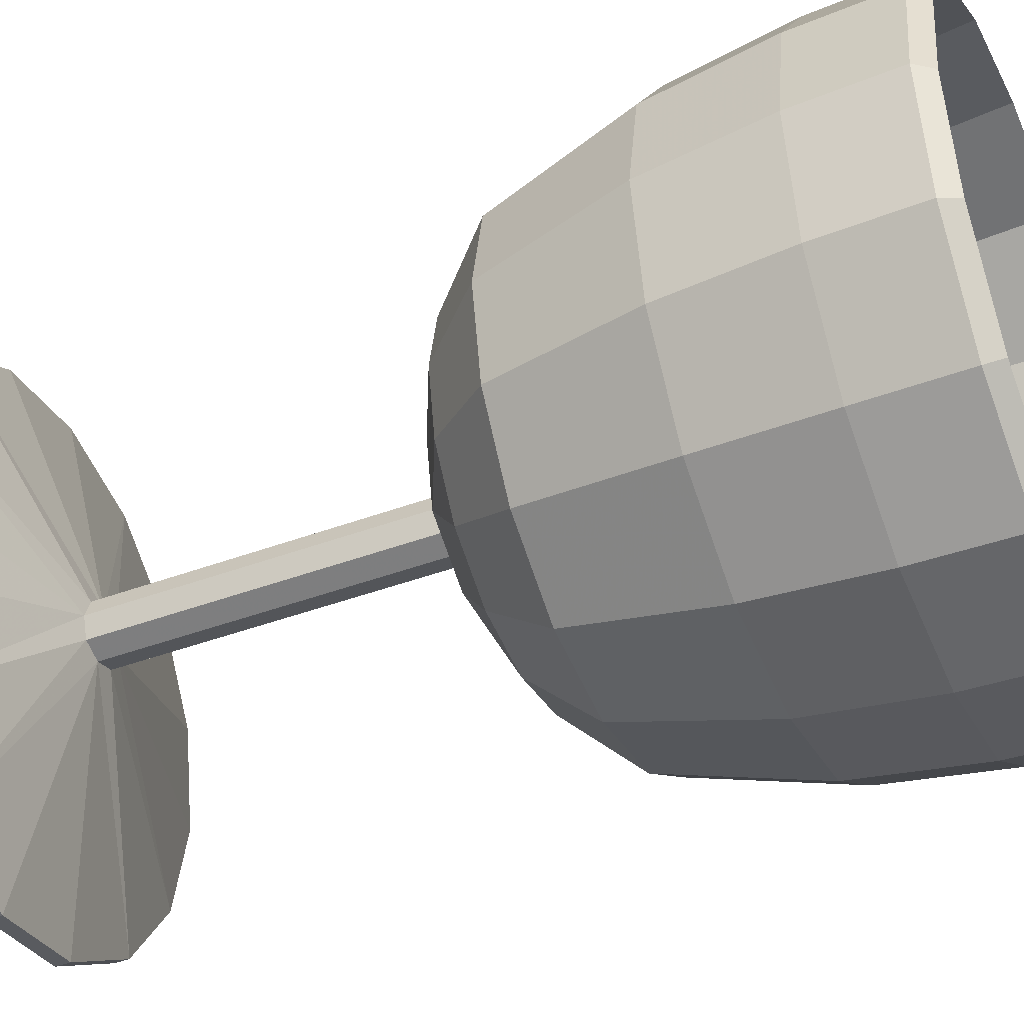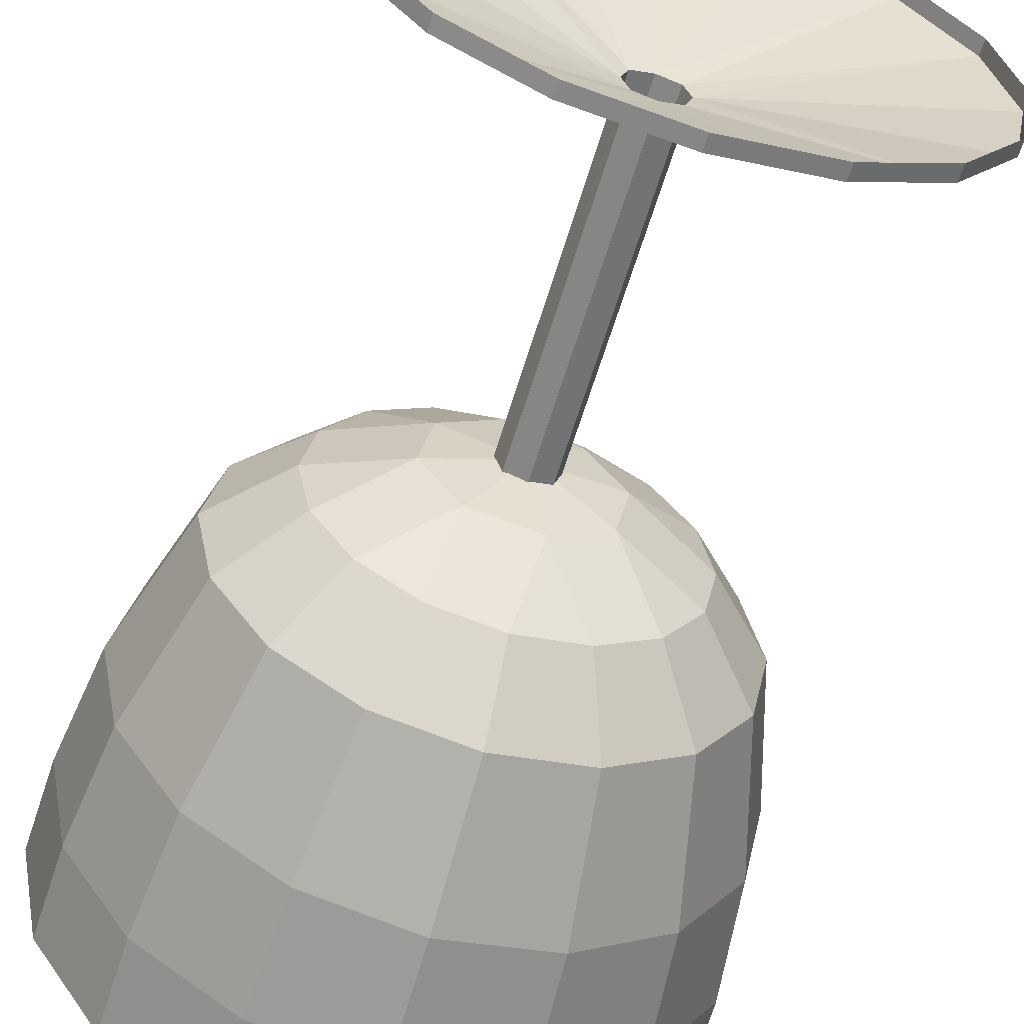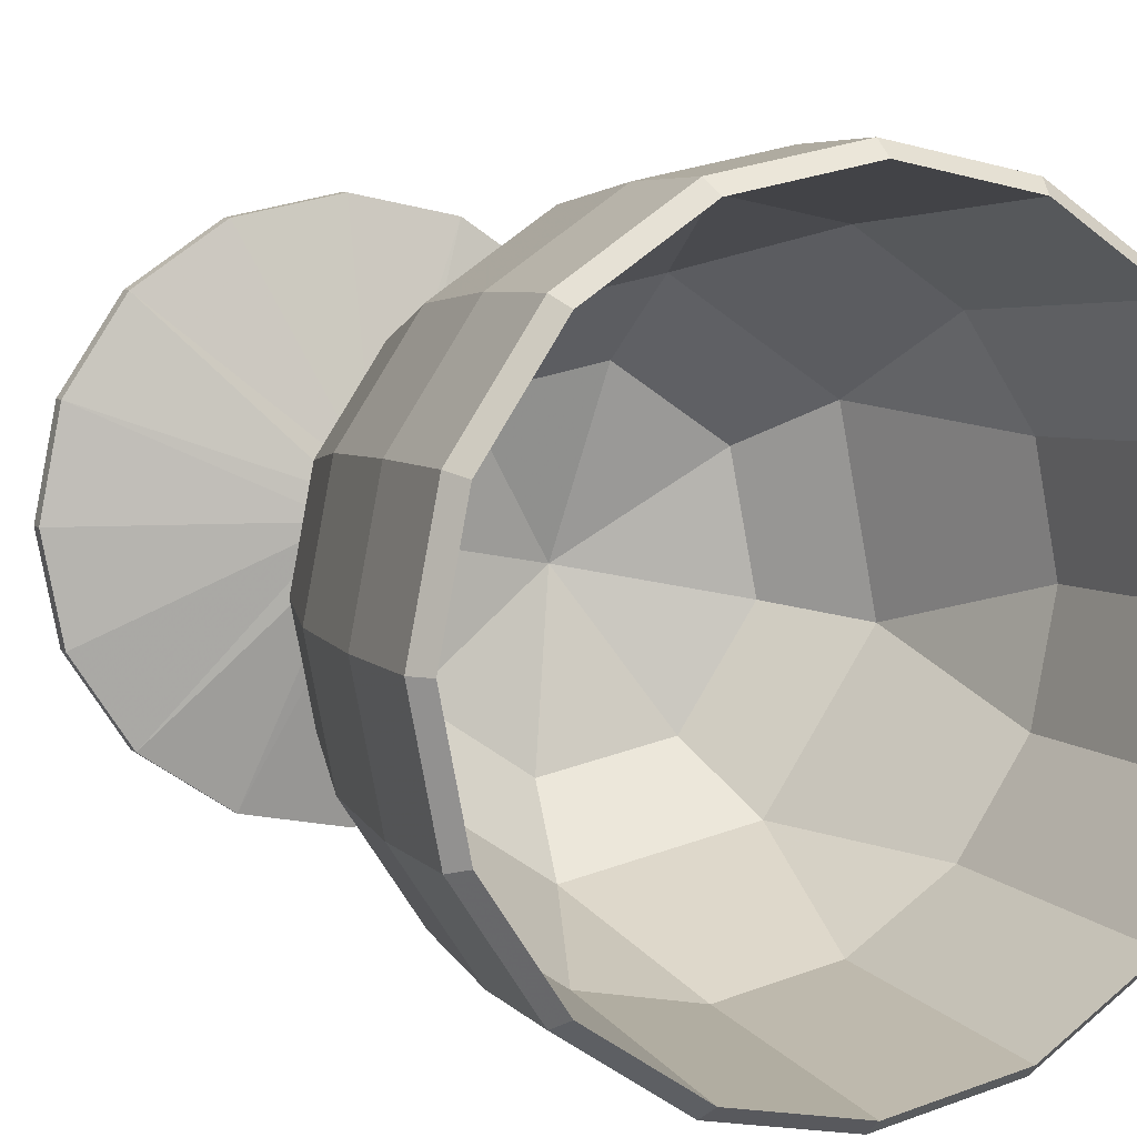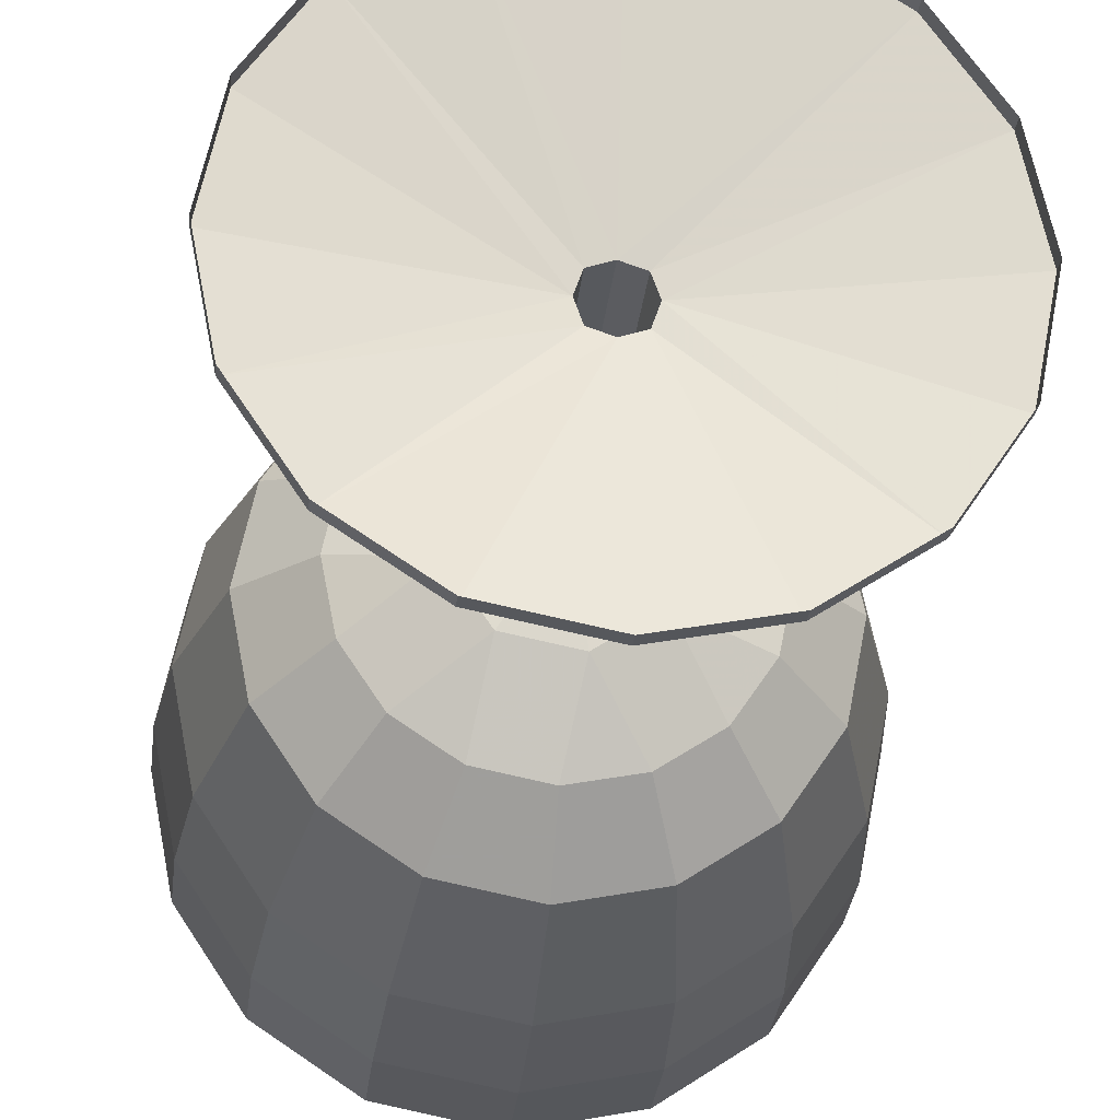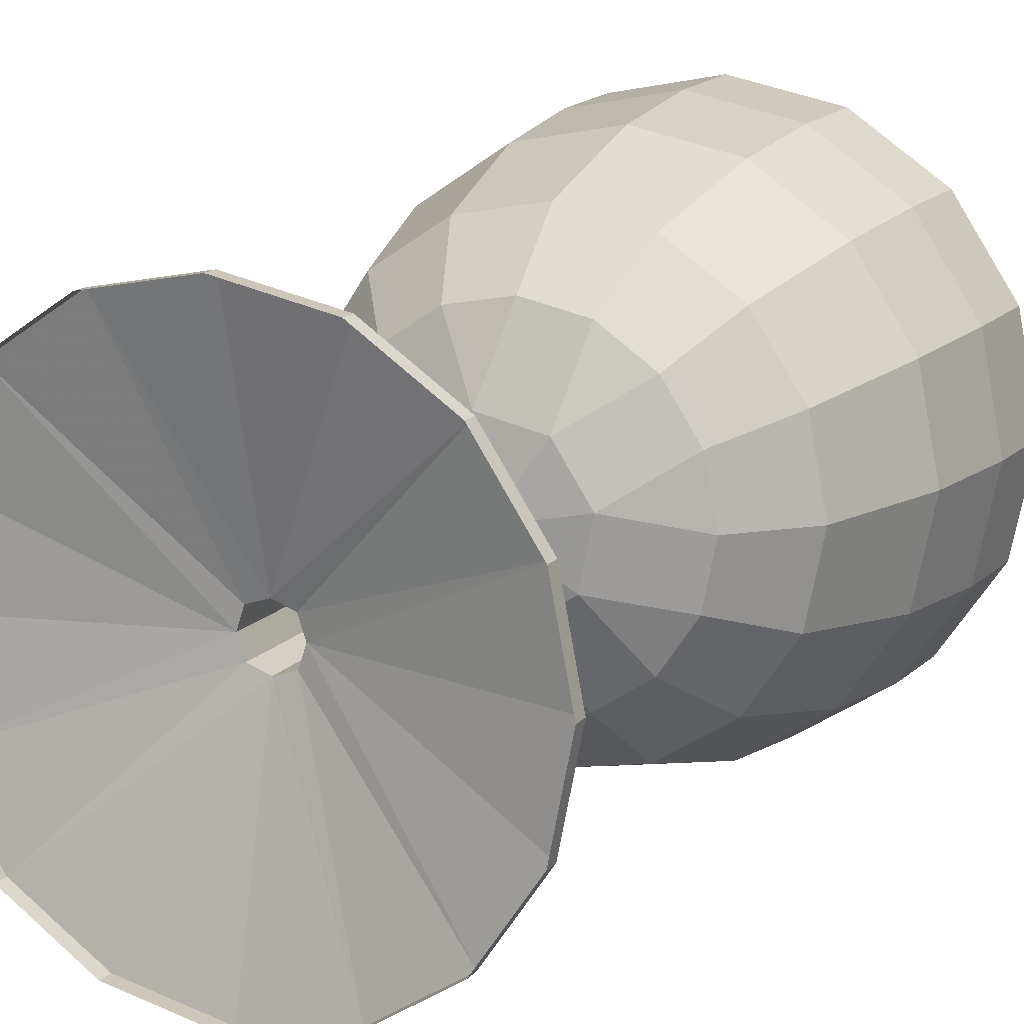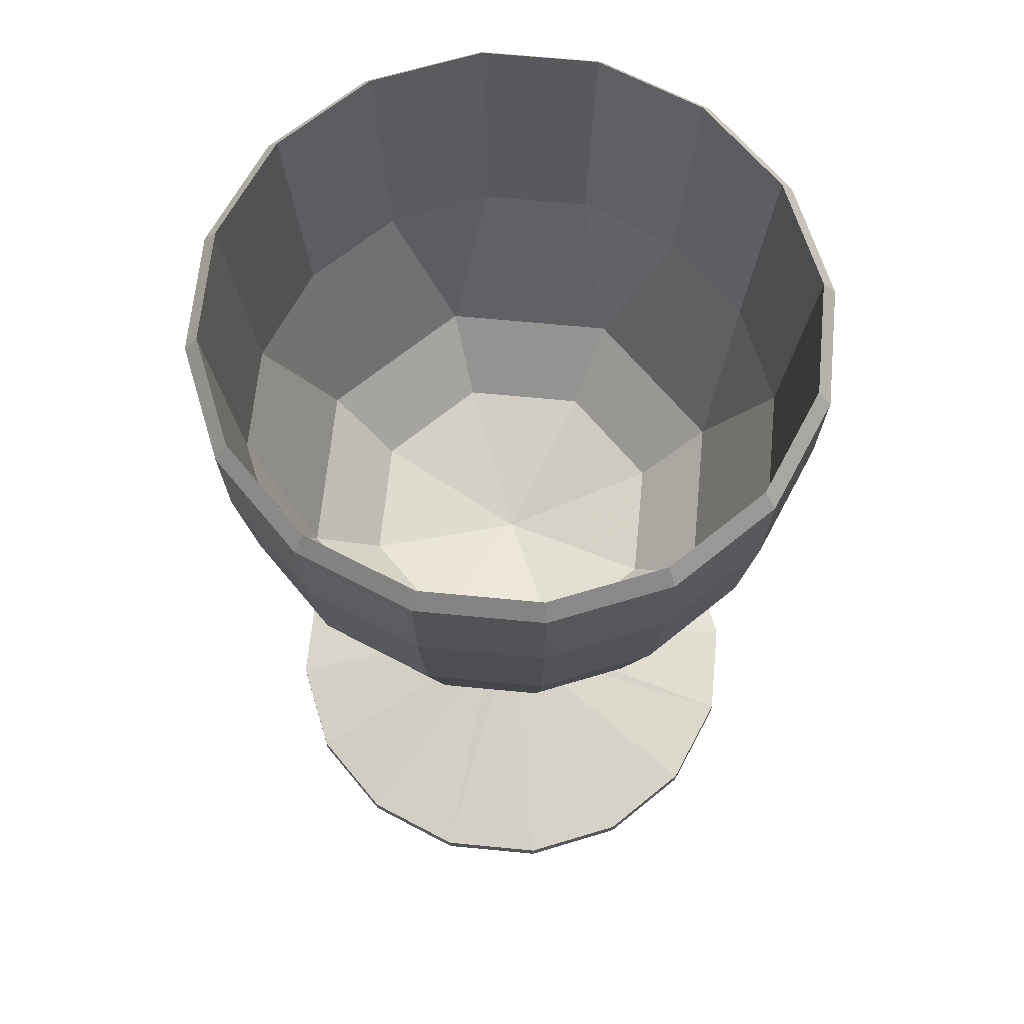
<metadata>
{"format":"obj","ext":"obj","renderer":"f3d","projection":"perspective","resolution":1024,"background":"white","views":[{"elev":-43.1,"azim":113.8,"up":"+Z"},{"elev":-61.0,"azim":-16.6,"up":"+Z"},{"elev":6.7,"azim":155.1,"up":"+Z"},{"elev":-26.1,"azim":-5.5,"up":"+Z"},{"elev":14.9,"azim":26.3,"up":"+Z"},{"elev":65.7,"azim":-118.2,"up":"+Y"}]}
</metadata>
<code>
o Cylinder
v 0 0.05 -0.9
v 0 0.25 -0.09492
v 0.3444 0.05 -0.8315
v 0.6364 0.05 -0.6364
v 0.07071 0.25 -0.07071
v 0.8315 0.05 -0.3444
v 0.09492 0.25 -0
v 0.9 0.05 0
v 0.8315 0.05 0.3444
v 0.6364 0.05 0.6364
v 0.07071 0.25 0.07071
v 0.3444 0.05 0.8315
v 0 0.25 0.09492
v 0 0.05 0.9
v -0.3444 0.05 0.8315
v -0.6364 0.05 0.6364
v -0.07071 0.25 0.07071
v -0.8315 0.05 0.3444
v -0.09492 0.25 -0
v -0.9 0.05 -0
v -0.8315 0.05 -0.3444
v -0.6364 0.05 -0.6364
v -0.07071 0.25 -0.07071
v -0.3444 0.05 -0.8315
v 0 1.37 -0.09492
v 0.07071 1.37 -0.07071
v 0.09492 1.37 -0
v 0.07071 1.37 0.07071
v 0 1.37 0.09492
v -0.07071 1.37 0.07071
v -0.09492 1.37 -0
v -0.07071 1.37 -0.07071
v -0.7194 1.759 -0.1431
v -0.907 2.273 0
v -0.9789 3.03 0
v -1.022 2.975 0
v -0.957 2.246 -0
v -0.809 1.762 0
v -0.5878 1.541 0
v -0.2973 1.399 -0.05913
v 0 1.35 0
v -0.838 2.273 -0.3471
v -0.9044 3.03 -0.3746
v -0.9442 2.975 -0.3911
v -0.8842 2.246 -0.3662
v -0.7474 1.762 -0.3096
v -0.543 1.541 -0.2249
v -0.4075 1.759 -0.6098
v -0.6414 2.273 -0.6414
v -0.6922 3.03 -0.6922
v -0.7227 2.975 -0.7227
v -0.6767 2.246 -0.6767
v -0.5721 1.762 -0.5721
v -0.4156 1.541 -0.4156
v -0.1684 1.399 -0.252
v -0.3471 2.273 -0.838
v -0.3746 3.03 -0.9044
v -0.3911 2.975 -0.9442
v -0.3662 2.246 -0.8842
v -0.3096 1.762 -0.7474
v -0.2249 1.541 -0.543
v 0.1431 1.759 -0.7194
v 0 2.273 -0.907
v 0 3.03 -0.9789
v 0 2.975 -1.022
v 0 2.246 -0.957
v 0 1.762 -0.809
v 0 1.541 -0.5878
v 0.05913 1.399 -0.2973
v 0.3471 2.273 -0.838
v 0.3746 3.03 -0.9044
v 0.3911 2.975 -0.9442
v 0.3662 2.246 -0.8842
v 0.3096 1.762 -0.7474
v 0.2249 1.541 -0.543
v 0.6098 1.759 -0.4075
v 0.6414 2.273 -0.6414
v 0.6922 3.03 -0.6922
v 0.7227 2.975 -0.7227
v 0.6767 2.246 -0.6767
v 0.5721 1.762 -0.5721
v 0.4156 1.541 -0.4156
v 0.252 1.399 -0.1684
v 0.838 2.273 -0.3471
v 0.9044 3.03 -0.3746
v 0.9442 2.975 -0.3911
v 0.8842 2.246 -0.3662
v 0.7474 1.762 -0.3096
v 0.543 1.541 -0.2249
v 0.7194 1.759 0.1431
v 0.907 2.273 0
v 0.9789 3.03 0
v 1.022 2.975 -0
v 0.957 2.246 -0
v 0.809 1.762 0
v 0.5878 1.541 0
v 0.2973 1.399 0.05913
v 0.838 2.273 0.3471
v 0.9044 3.03 0.3746
v 0.9442 2.975 0.3911
v 0.8842 2.246 0.3662
v 0.7474 1.762 0.3096
v 0.543 1.541 0.2249
v 0.4075 1.759 0.6098
v 0.6414 2.273 0.6414
v 0.6922 3.03 0.6922
v 0.7227 2.975 0.7227
v 0.6767 2.246 0.6767
v 0.5721 1.762 0.5721
v 0.4156 1.541 0.4156
v 0.1684 1.399 0.252
v 0.3471 2.273 0.838
v 0.3746 3.03 0.9044
v 0.3911 2.975 0.9442
v 0.3662 2.246 0.8842
v 0.3096 1.762 0.7474
v 0.2249 1.541 0.543
v -0.1431 1.759 0.7194
v 0 2.273 0.907
v 0 3.03 0.9789
v 0 2.975 1.022
v 0 2.246 0.957
v 0 1.762 0.809
v 0 1.541 0.5878
v -0.05913 1.399 0.2973
v -0.5036 1.539 -0.1002
v -0.3471 2.273 0.838
v -0.3746 3.03 0.9044
v -0.3911 2.975 0.9442
v -0.3662 2.246 0.8842
v -0.3096 1.762 0.7474
v -0.2249 1.541 0.543
v -0.6098 1.759 0.4075
v -0.6414 2.273 0.6414
v -0.6922 3.03 0.6922
v -0.7227 2.975 0.7227
v -0.6767 2.246 0.6767
v -0.5721 1.762 0.5721
v -0.4156 1.541 0.4156
v -0.252 1.399 0.1684
v -0.838 2.273 0.3471
v -0.9044 3.03 0.3746
v -0.9442 2.975 0.3911
v -0.8842 2.246 0.3662
v -0.7474 1.762 0.3096
v -0.543 1.541 0.2249
v -0.2852 1.539 -0.4269
v 0.1002 1.539 -0.5036
v 0.4269 1.539 -0.2852
v 0.5036 1.539 0.1002
v 0.2852 1.539 0.4269
v -0.1002 1.539 0.5036
v -0.4269 1.539 0.2852
v 0 1.399 -0
v 0.6364 0 0.6364
v 0.8315 0 0.3444
v 0.9 0 0
v 0.8315 0 -0.3444
v 0.6364 0 -0.6364
v 0.3444 0 -0.8315
v 0 0 -0.9
v 0.3444 0 0.8315
v 0 0 0.9
v -0.3444 0 0.8315
v -0.6364 0 0.6364
v -0.8315 0 0.3444
v -0.9 0 -0
v -0.8315 0 -0.3444
v -0.6364 0 -0.6364
v -0.3444 0 -0.8315
v -1.011 2.65 0
v -0.9339 2.65 -0.3868
v -0.7148 2.65 -0.7148
v -0.3868 2.65 -0.9339
v 0 2.65 -1.011
v 0.3868 2.65 -0.9339
v 0.7148 2.65 -0.7148
v 0.9339 2.65 -0.3868
v 1.011 2.65 -0
v 0.9339 2.65 0.3868
v 0.7148 2.65 0.7148
v 0.3868 2.65 0.9339
v 0 2.65 1.011
v -0.3868 2.65 0.9339
v -0.7148 2.65 0.7148
v -0.9339 2.65 0.3868
f 4 5 7 6
f 22 23 2 24
f 24 2 1
f 10 11 13 12
f 16 17 19 18
f 55 54 61
f 55 61 68 69
f 17 13 29 30
f 9 7 11 10
f 8 7 9
f 3 2 5 4
f 21 19 23 22
f 20 19 21
f 18 19 20
f 19 17 30 31
f 6 7 8
f 13 11 28 29
f 1 2 3
f 7 5 26 27
f 12 13 14
f 14 13 15
f 15 13 17 16
f 2 23 32 25
f 11 7 27 28
f 5 2 25 26
f 23 19 31 32
f 35 34 42 43
f 36 35 43 44
f 171 36 44 172
f 38 37 45 46
f 39 38 46 47
f 46 45 52 53
f 47 46 53 54
f 41 140 40
f 43 42 49 50
f 44 43 50 51
f 172 44 51 173
f 50 49 56 57
f 51 50 57 58
f 173 51 58 174
f 53 52 59 60
f 54 53 60 61
f 61 60 67 68
f 118 104 151 152
f 41 40 55
f 57 56 63 64
f 58 57 64 65
f 174 58 65 175
f 60 59 66 67
f 65 64 71 72
f 175 65 72 176
f 67 66 73 74
f 68 67 74 75
f 64 63 70 71
f 75 74 81 82
f 48 33 126 147
f 141 133 33 34
f 71 70 77 78
f 72 71 78 79
f 176 72 79 177
f 74 73 80 81
f 177 79 86 178
f 81 80 87 88
f 82 81 88 89
f 78 77 84 85
f 79 78 85 86
f 41 69 83
f 85 84 91 92
f 86 85 92 93
f 178 86 93 179
f 88 87 94 95
f 89 88 95 96
f 76 62 148 149
f 96 95 102 103
f 92 91 98 99
f 93 92 99 100
f 179 93 100 180
f 95 94 101 102
f 100 99 106 107
f 180 100 107 181
f 102 101 108 109
f 103 102 109 110
f 133 118 152 153
f 41 83 97
f 99 98 105 106
f 110 109 116 117
f 106 105 112 113
f 107 106 113 114
f 181 107 114 182
f 109 108 115 116
f 182 114 121 183
f 116 115 122 123
f 117 116 123 124
f 90 76 149 150
f 41 97 111
f 113 112 119 120
f 114 113 120 121
f 120 119 127 128
f 121 120 128 129
f 183 121 129 184
f 123 122 130 131
f 124 123 131 132
f 131 130 137 138
f 132 131 138 139
f 104 90 150 151
f 41 111 125
f 128 127 134 135
f 129 128 135 136
f 184 129 136 185
f 136 135 142 143
f 185 136 143 186
f 139 138 145 146
f 135 134 141 142
f 140 146 39 40
f 140 139 146
f 40 47 54 55
f 42 33 48 49
f 34 33 42
f 40 39 47
f 33 133 153 126
f 56 48 62 63
f 134 133 141
f 49 48 56
f 70 62 76 77
f 69 75 82 83
f 69 68 75
f 63 62 70
f 84 76 90 91
f 83 89 96 97
f 83 82 89
f 77 76 84
f 97 103 110 111
f 98 90 104 105
f 91 90 98
f 97 96 103
f 111 117 124 125
f 112 104 118 119
f 105 104 112
f 111 110 117
f 41 125 140
f 62 48 147 148
f 127 118 133 134
f 146 145 38 39
f 119 118 127
f 125 132 139 140
f 142 141 34 35
f 125 124 132
f 143 142 35 36
f 186 143 36 171
f 145 144 37 38
f 138 137 144 145
f 41 55 69
f 18 20 167 166
f 14 15 164 163
f 24 1 161 170
f 4 6 158 159
f 9 10 155 156
f 12 14 163 162
f 22 24 170 169
f 16 18 166 165
f 148 147 154
f 147 126 154
f 126 153 154
f 149 148 154
f 153 152 154
f 150 149 154
f 151 150 154
f 152 151 154
f 15 16 165 164
f 1 3 160 161
f 20 21 168 167
f 10 12 162 155
f 6 8 157 158
f 21 22 169 168
f 8 9 156 157
f 3 4 159 160
f 37 171 172 45
f 45 172 173 52
f 52 173 174 59
f 59 174 175 66
f 66 175 176 73
f 73 176 177 80
f 80 177 178 87
f 87 178 179 94
f 94 179 180 101
f 101 180 181 108
f 108 181 182 115
f 115 182 183 122
f 122 183 184 130
f 130 184 185 137
f 137 185 186 144
f 144 186 171 37

</code>
